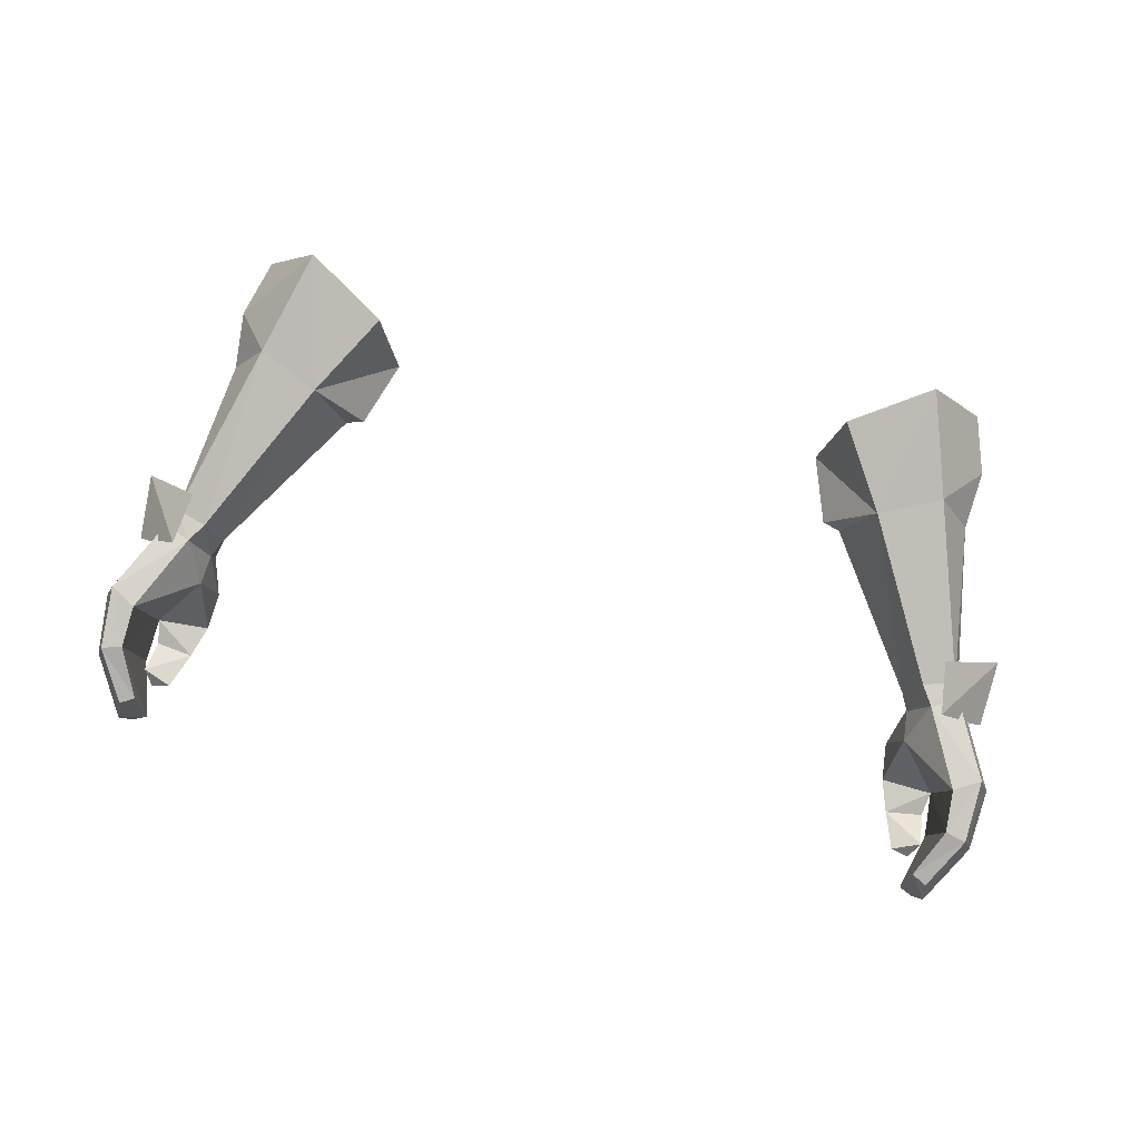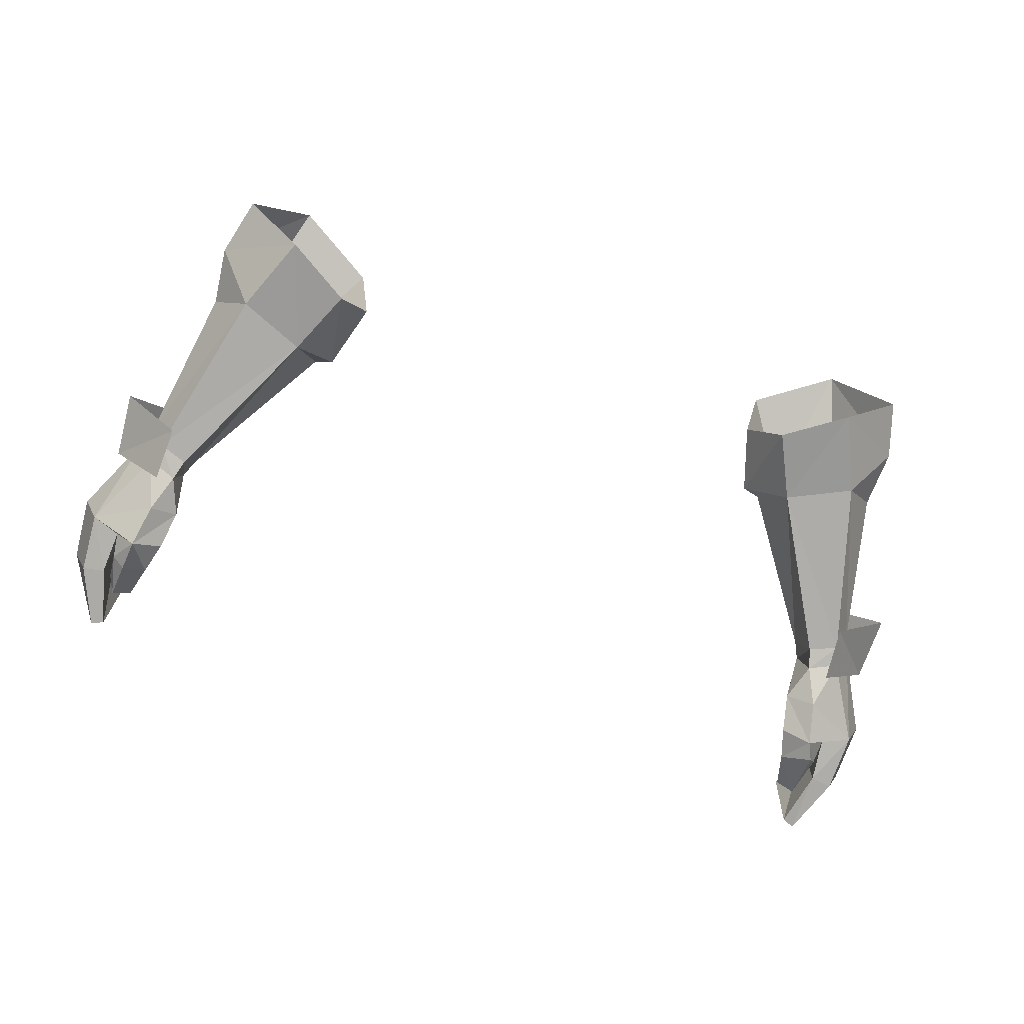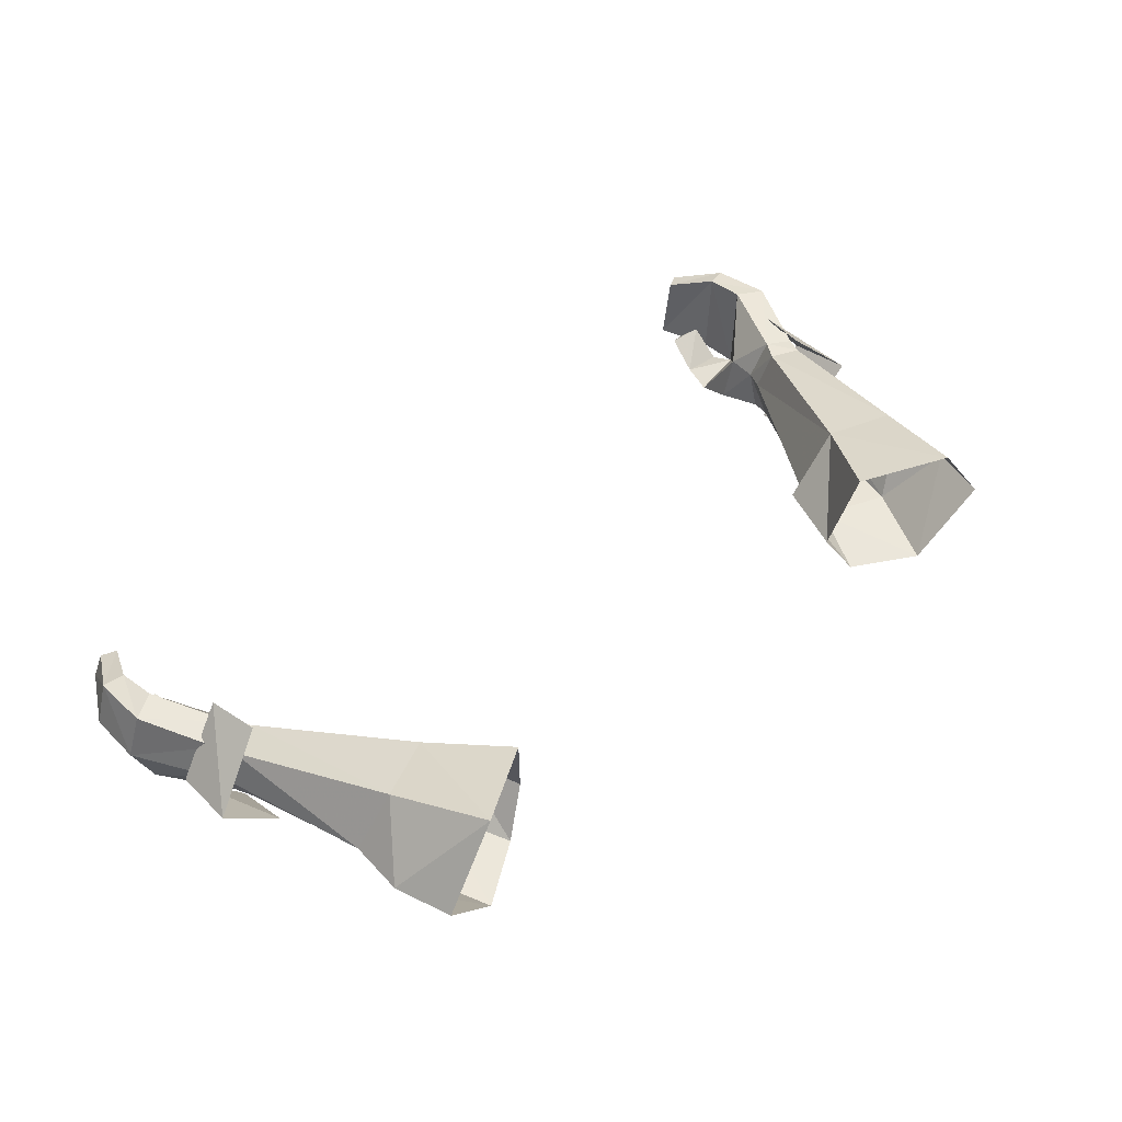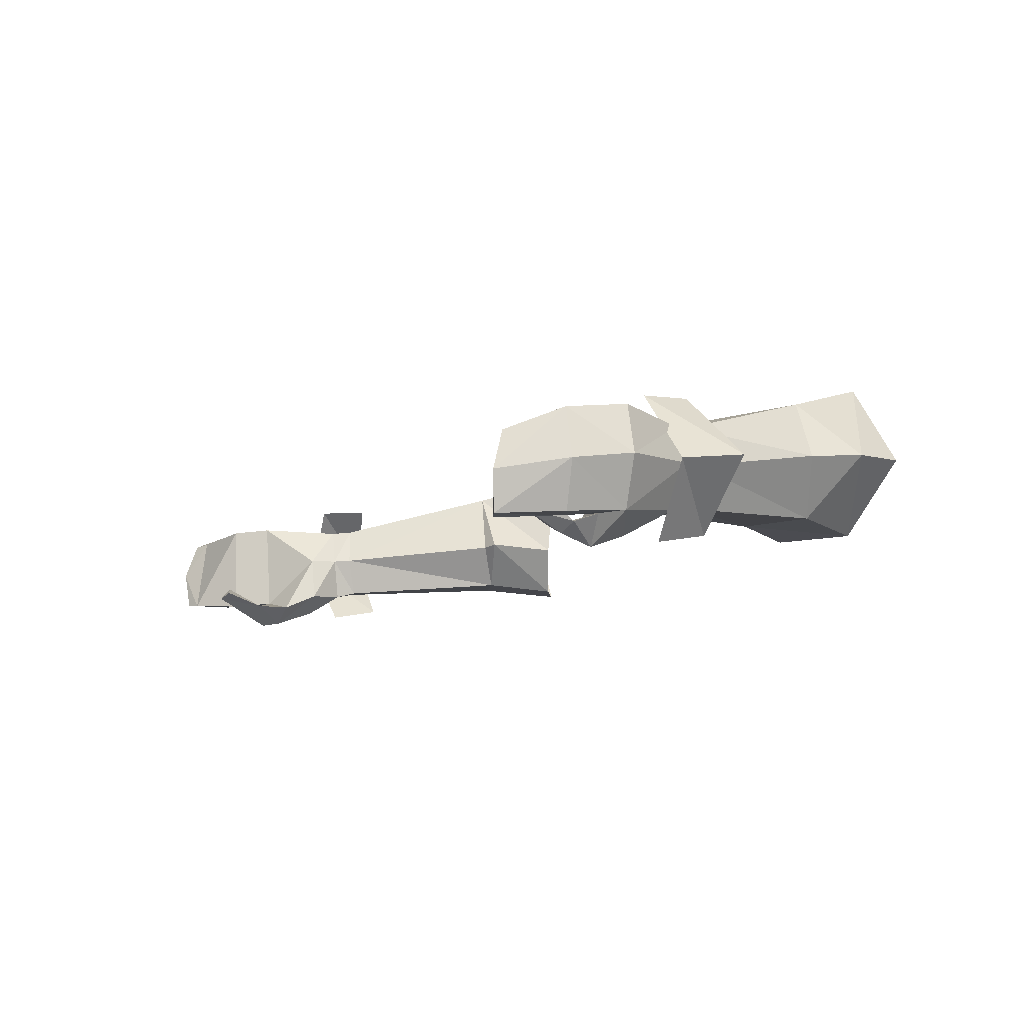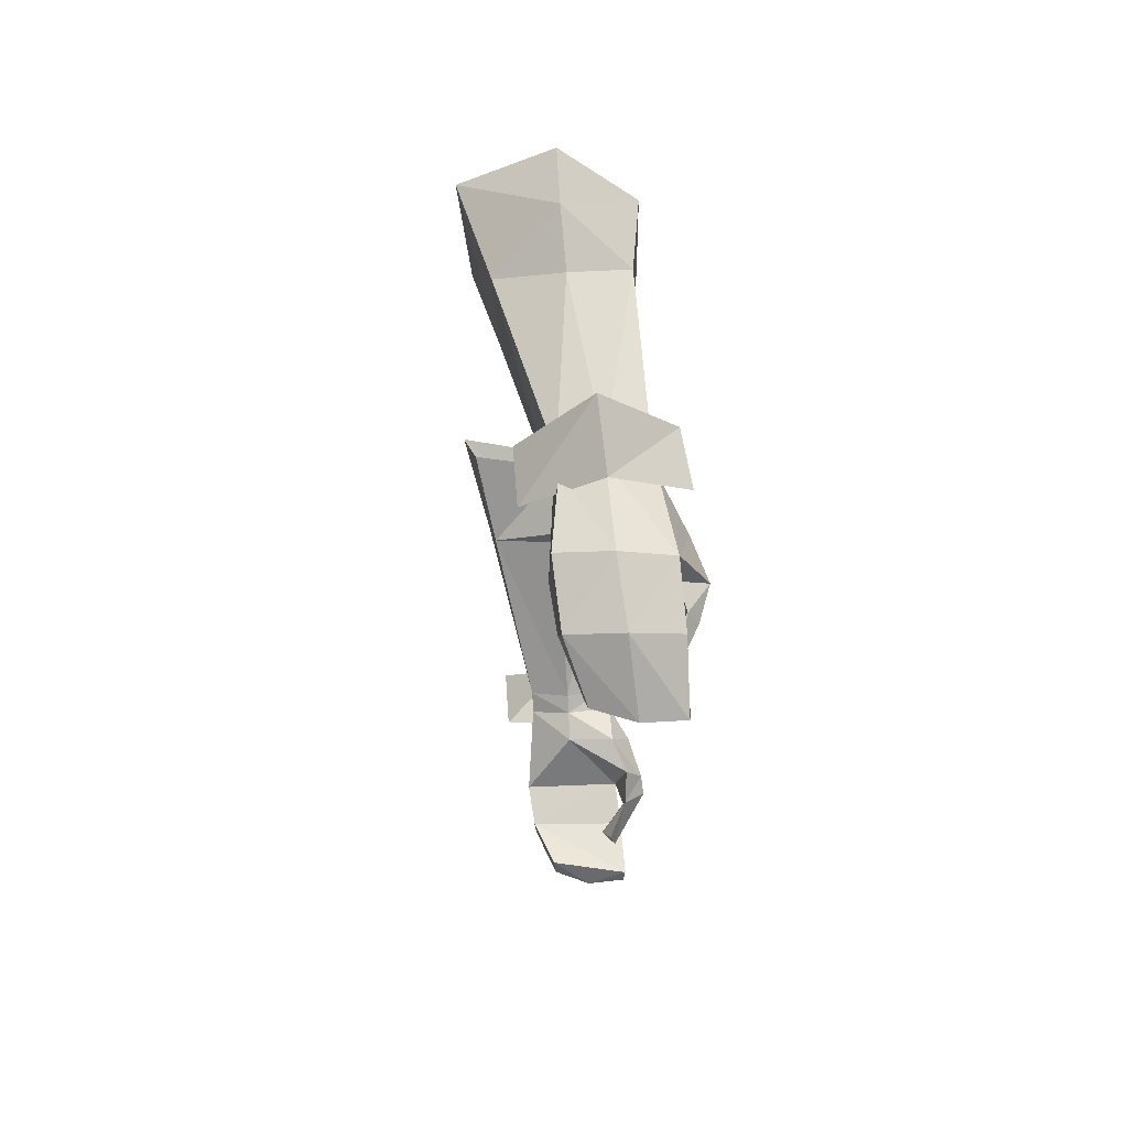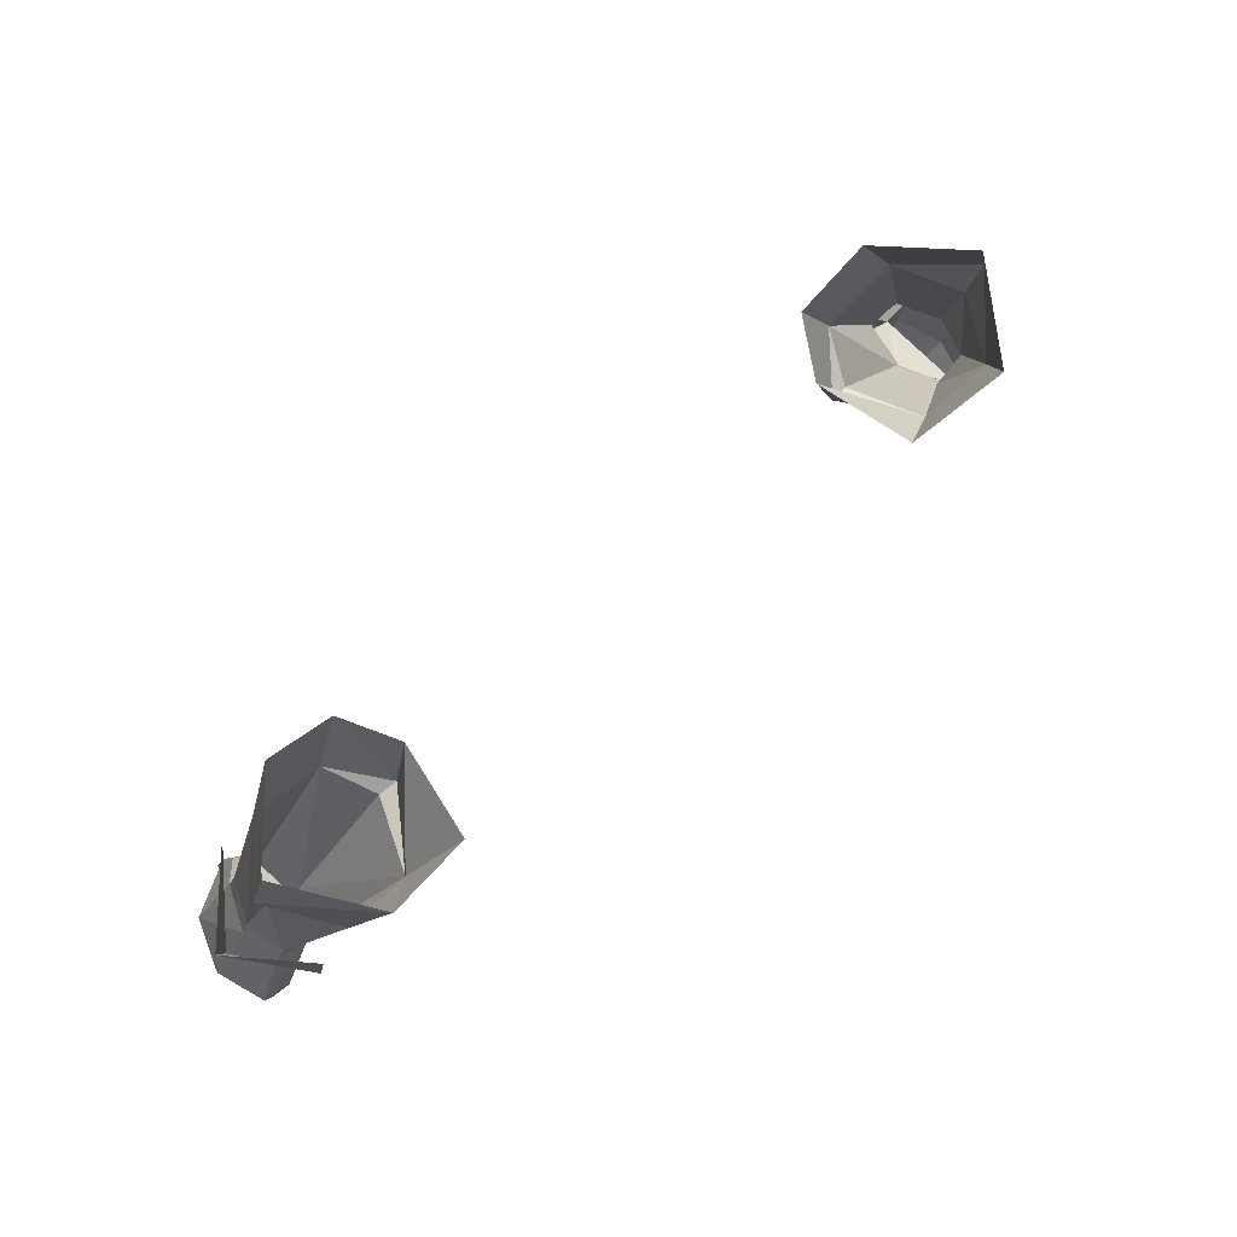
<metadata>
{"format":"obj","ext":"obj","renderer":"f3d","projection":"perspective","resolution":1024,"background":"white","views":[{"elev":79.2,"azim":-167.3,"up":"+Y"},{"elev":-73.2,"azim":-17.5,"up":"+Y"},{"elev":48.4,"azim":-44.2,"up":"+Y"},{"elev":-9.3,"azim":-118.3,"up":"+Y"},{"elev":-16.4,"azim":-91.9,"up":"+Z"},{"elev":75.2,"azim":137.8,"up":"+Z"}]}
</metadata>
<code>
g warrior_glove_male_35050
v 18.93 1.751 50.19
v 17.53 1.666 49.68
v 17.81 1.414 48.71
v 19.22 1.584 49.27
v 19.36 5.383 50.01
v 19.77 3.612 50.33
v 20.11 3.595 49.49
v 19.74 5.273 49.19
v 17.57 3.606 48.37
v 17.19 3.667 49.2
v 17.84 5.551 49.5
v 18.44 5.485 48.6
v 17.57 3.606 48.37
v 17.19 3.667 49.2
v 20.16 5.669 44.82
v 17.72 3.555 46.94
v 18.44 5.485 48.6
v 21.43 5.612 45.55
v 19.74 5.273 49.19
v 21.25 1.011 45.54
v 22.16 3.334 45.42
v 20.11 3.595 49.49
v 19.22 1.584 49.27
v 18.83 -0.3209 45.2
v 18.45 0.3654 47.14
v 17.81 1.414 48.71
v 17.18 1.301 46.88
v 17.57 3.606 48.37
v 17.18 1.301 46.88
v 17.57 3.606 48.37
v 19.87 1.009 44.98
v 17.46 0.5461 45.17
v 17.46 0.5461 45.17
v 19.19 -0.4668 44.33
v 19.71 0.5997 43.86
v 17.93 0.5991 43.62
v 19.87 1.009 44.98
v 19.71 0.5997 43.86
v 18.45 1.355 41.82
v 19.76 1.736 42.32
v 19.34 1.076 41.64
v 19.34 1.076 41.64
v 19.76 1.736 42.32
v 20.26 5.349 42.82
v 21.27 5.224 42.57
v 21.94 2.91 42.49
v 19.25 4.327 40.6
v 19.95 4.227 40.22
v 20.24 2.444 39.64
v 20.04 0.7316 42.86
v 21.11 0.7635 42.68
v 19.33 0.5372 40.11
v 19.95 0.611 39.82
v 19.33 0.5372 40.11
v 20.04 0.7316 42.86
v 19.95 4.227 40.22
v 20.24 2.444 39.64
v 19.95 0.611 39.82
v 17.93 0.5991 43.62
v 18.45 1.355 41.82
v 13.86 7.589 56.82
v 16.78 7.848 58.14
v 13.52 2.201 57.3
v 12.49 4.379 56.34
v 12.49 4.379 56.34
v 18.49 4.964 57.72
v 16.68 2.266 58.69
v 10.64 4.216 59.79
v 11.44 8.674 60.65
v 11.65 4.491 56.55
v 15.24 9.353 62.96
v 17.98 5.339 63.29
v 18.76 5.215 60.5
v 11.65 4.491 56.55
v 12.01 1.817 60.54
v 10.64 4.216 59.79
v 15.04 1.896 62.5
v 13.86 7.589 56.82
v 18.44 0.6732 51.45
v 18.52 0.2043 48.87
v 21.22 3.565 48.48
v 21.45 3.956 51.65
v 18.83 6.806 48.12
v 18.46 6.98 50.6
v -17.97 1.398 48.73
v -17.66 1.666 49.68
v -19.06 1.751 50.19
v -19.35 1.584 49.27
v -20.24 3.595 49.49
v -19.9 3.612 50.33
v -19.48 5.383 50.01
v -19.84 5.29 49.17
v -17.7 3.581 48.36
v -17.32 3.667 49.2
v -17.97 5.551 49.5
v -17.7 3.581 48.36
v -18.55 5.476 48.58
v -17.32 3.667 49.2
v -20.29 5.669 44.82
v -18.55 5.476 48.58
v -17.85 3.555 46.94
v -21.56 5.612 45.55
v -19.84 5.29 49.17
v -21.37 1.011 45.54
v -20.24 3.595 49.49
v -22.29 3.333 45.42
v -19.35 1.584 49.27
v -18.96 -0.321 45.2
v -18.58 0.3654 47.14
v -17.97 1.398 48.73
v -17.31 1.301 46.88
v -17.7 3.581 48.36
v -17.7 3.581 48.36
v -17.31 1.301 46.88
v -20 1.009 44.98
v -17.59 0.5461 45.17
v -17.59 0.5461 45.17
v -19.83 0.5997 43.86
v -19.18 0.1475 43.57
v -18.05 0.599 43.62
v -20 1.009 44.98
v -19.83 0.5997 43.86
v -18.58 1.355 41.82
v -19.46 1.076 41.64
v -19.89 1.736 42.32
v -19.46 1.076 41.64
v -19.89 1.736 42.32
v -20.39 5.349 42.82
v -21.4 5.224 42.57
v -22.06 2.909 42.49
v -19.37 4.327 40.6
v -20.08 4.227 40.22
v -20.37 2.444 39.64
v -20.17 0.7316 42.86
v -21.24 0.7635 42.68
v -20.07 0.6109 39.82
v -19.46 0.5371 40.11
v -19.46 0.5371 40.11
v -20.17 0.7316 42.86
v -20.37 2.444 39.64
v -20.08 4.227 40.22
v -20.07 0.6109 39.82
v -18.05 0.599 43.62
v -18.58 1.355 41.82
v -16.91 7.848 58.14
v -13.99 7.589 56.82
v -13.65 2.201 57.3
v -12.62 4.379 56.34
v -12.62 4.379 56.34
v -18.61 4.963 57.72
v -16.81 2.266 58.69
v -11.57 8.674 60.65
v -10.76 4.216 59.79
v -11.78 4.491 56.55
v -15.36 9.353 62.96
v -18.89 5.215 60.5
v -18.11 5.339 63.29
v -12.14 1.817 60.54
v -11.78 4.491 56.55
v -10.76 4.216 59.79
v -15.16 1.896 62.5
v -13.99 7.589 56.82
v -21.35 3.565 48.48
v -18.69 0.2006 48.9
v -18.57 0.6732 51.45
v -21.58 3.956 51.65
v -18.92 6.796 48.08
v -18.59 6.98 50.6
f 1 2 3
f 3 4 1
f 5 6 7
f 7 8 5
f 9 3 2
f 2 10 9
f 1 4 7
f 7 6 1
f 11 12 13
f 13 14 11
f 5 8 12
f 12 11 5
f 15 16 17
f 18 15 17
f 17 19 18
f 20 21 22
f 22 23 20
f 24 20 25
f 25 23 26
f 25 26 27
f 27 26 28
f 16 29 30
f 31 20 24
f 29 16 32
f 27 33 24
f 24 25 27
f 24 34 35
f 35 31 24
f 36 32 37
f 37 38 36
f 39 40 41
f 35 34 42
f 42 43 35
f 40 39 36
f 36 38 40
f 44 15 18
f 18 45 44
f 45 18 21
f 21 46 45
f 47 44 45
f 45 48 47
f 45 46 49
f 49 48 45
f 16 15 37
f 20 31 50
f 50 51 20
f 50 52 53
f 53 51 50
f 53 49 46
f 46 51 53
f 44 47 54
f 54 55 44
f 46 21 20
f 20 51 46
f 37 15 44
f 44 55 37
f 32 16 37
f 47 56 57
f 57 54 47
f 30 17 16
f 54 57 58
f 42 34 59
f 59 60 42
f 24 33 59
f 59 34 24
f 20 23 25
f 11 61 62
f 62 5 11
f 10 2 63
f 63 64 10
f 14 65 61
f 61 11 14
f 5 62 66
f 66 6 5
f 1 67 63
f 63 2 1
f 67 6 66
f 19 22 21
f 21 18 19
f 1 6 67
f 68 69 61
f 61 70 68
f 71 62 61
f 61 69 71
f 71 72 73
f 73 62 71
f 67 66 73
f 74 63 75
f 75 76 74
f 77 75 63
f 63 67 77
f 73 66 62
f 77 67 73
f 73 72 77
f 78 65 70
f 63 74 64
f 79 80 81
f 81 82 79
f 82 81 83
f 83 84 82
f 85 86 87
f 87 88 85
f 89 90 91
f 91 92 89
f 86 85 93
f 93 94 86
f 89 88 87
f 87 90 89
f 95 96 97
f 96 95 98
f 97 92 91
f 91 95 97
f 99 100 101
f 102 100 99
f 100 102 103
f 104 105 106
f 105 104 107
f 108 109 104
f 109 110 107
f 109 111 110
f 111 112 110
f 101 113 114
f 115 108 104
f 114 116 101
f 108 117 111
f 111 109 108
f 118 119 108
f 108 115 118
f 120 121 116
f 121 120 122
f 123 124 125
f 118 126 119
f 126 118 127
f 120 123 125
f 125 122 120
f 102 99 128
f 128 129 102
f 106 102 129
f 129 130 106
f 129 128 131
f 131 132 129
f 133 130 129
f 129 132 133
f 101 121 99
f 134 115 104
f 104 135 134
f 136 137 134
f 134 135 136
f 130 133 136
f 136 135 130
f 128 138 131
f 138 128 139
f 104 106 130
f 130 135 104
f 121 128 99
f 128 121 139
f 116 121 101
f 131 140 141
f 140 131 138
f 113 101 100
f 138 142 140
f 126 143 119
f 143 126 144
f 108 143 117
f 143 108 119
f 104 109 107
f 145 146 95
f 95 91 145
f 147 86 94
f 94 148 147
f 98 146 149
f 146 98 95
f 150 145 91
f 91 90 150
f 147 151 87
f 87 86 147
f 151 150 90
f 103 106 105
f 106 103 102
f 87 151 90
f 146 152 153
f 153 154 146
f 146 145 155
f 155 152 146
f 156 157 155
f 155 145 156
f 151 156 150
f 158 147 159
f 159 160 158
f 147 158 161
f 161 151 147
f 156 145 150
f 156 151 161
f 161 157 156
f 162 154 149
f 147 148 159
f 163 164 165
f 165 166 163
f 167 163 166
f 166 168 167

</code>
